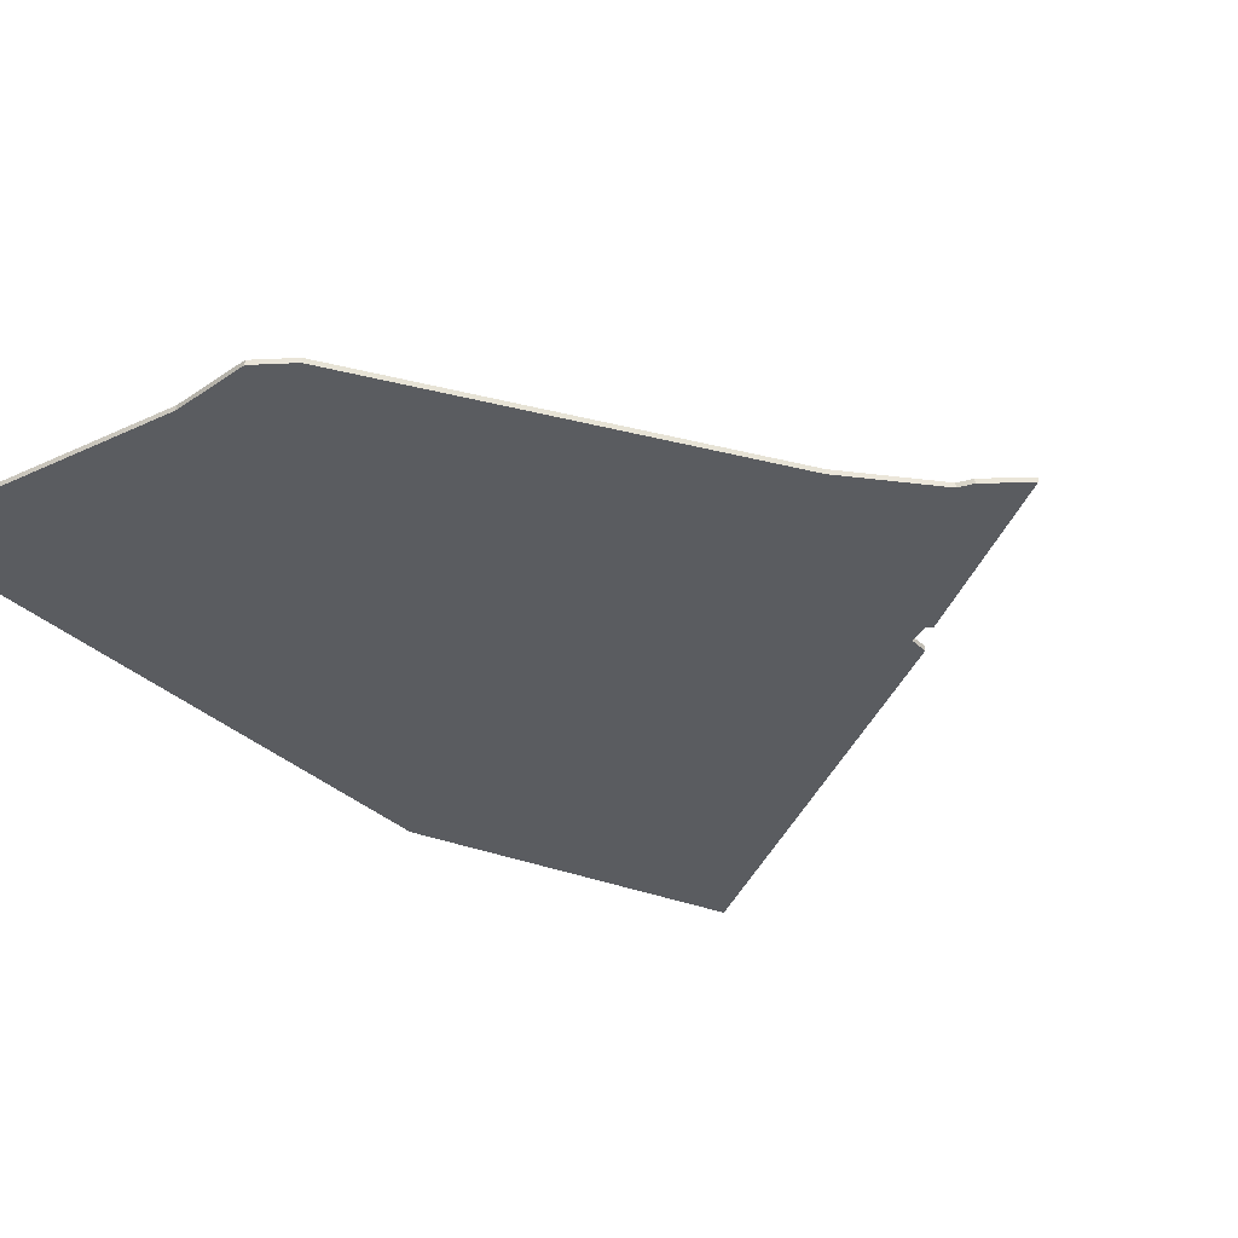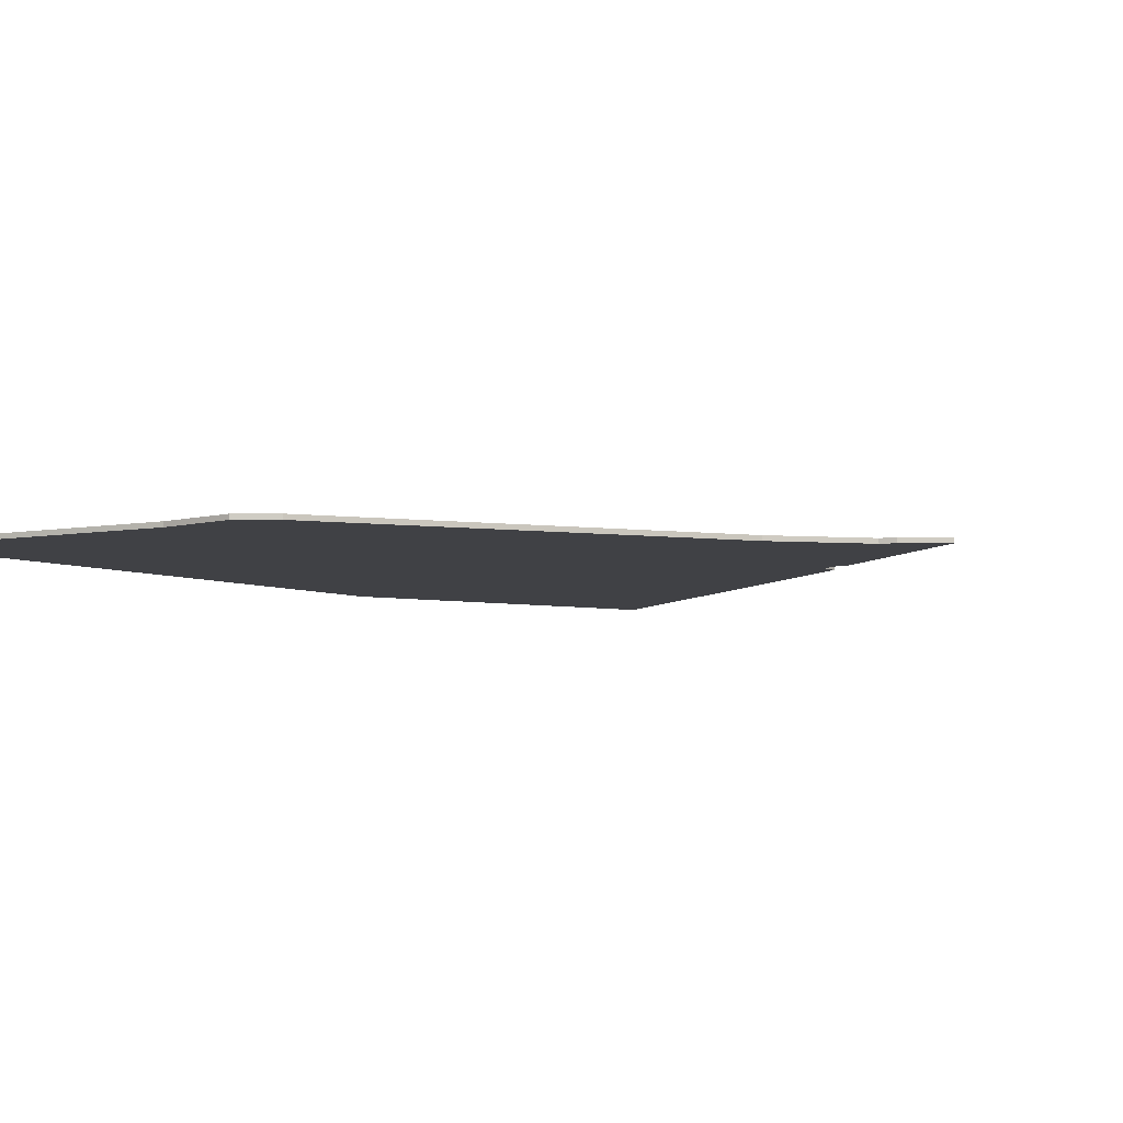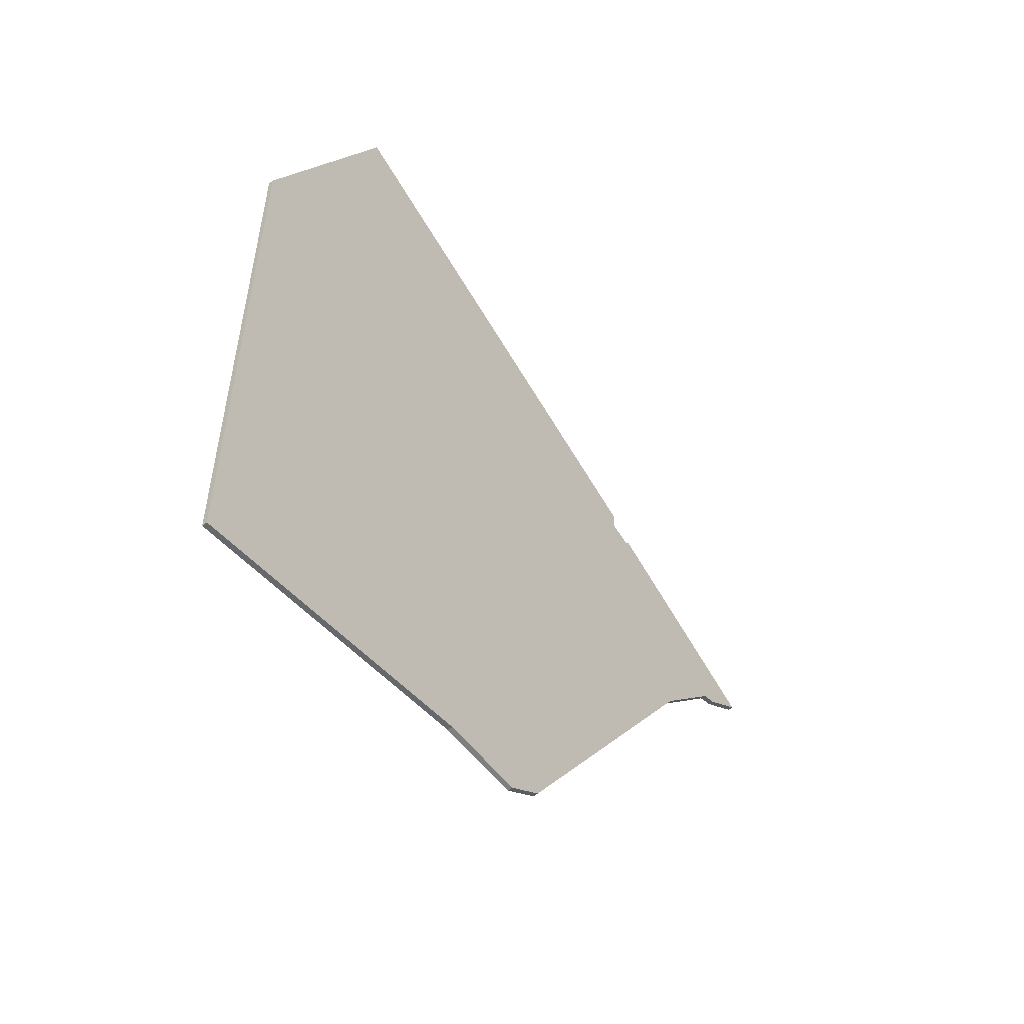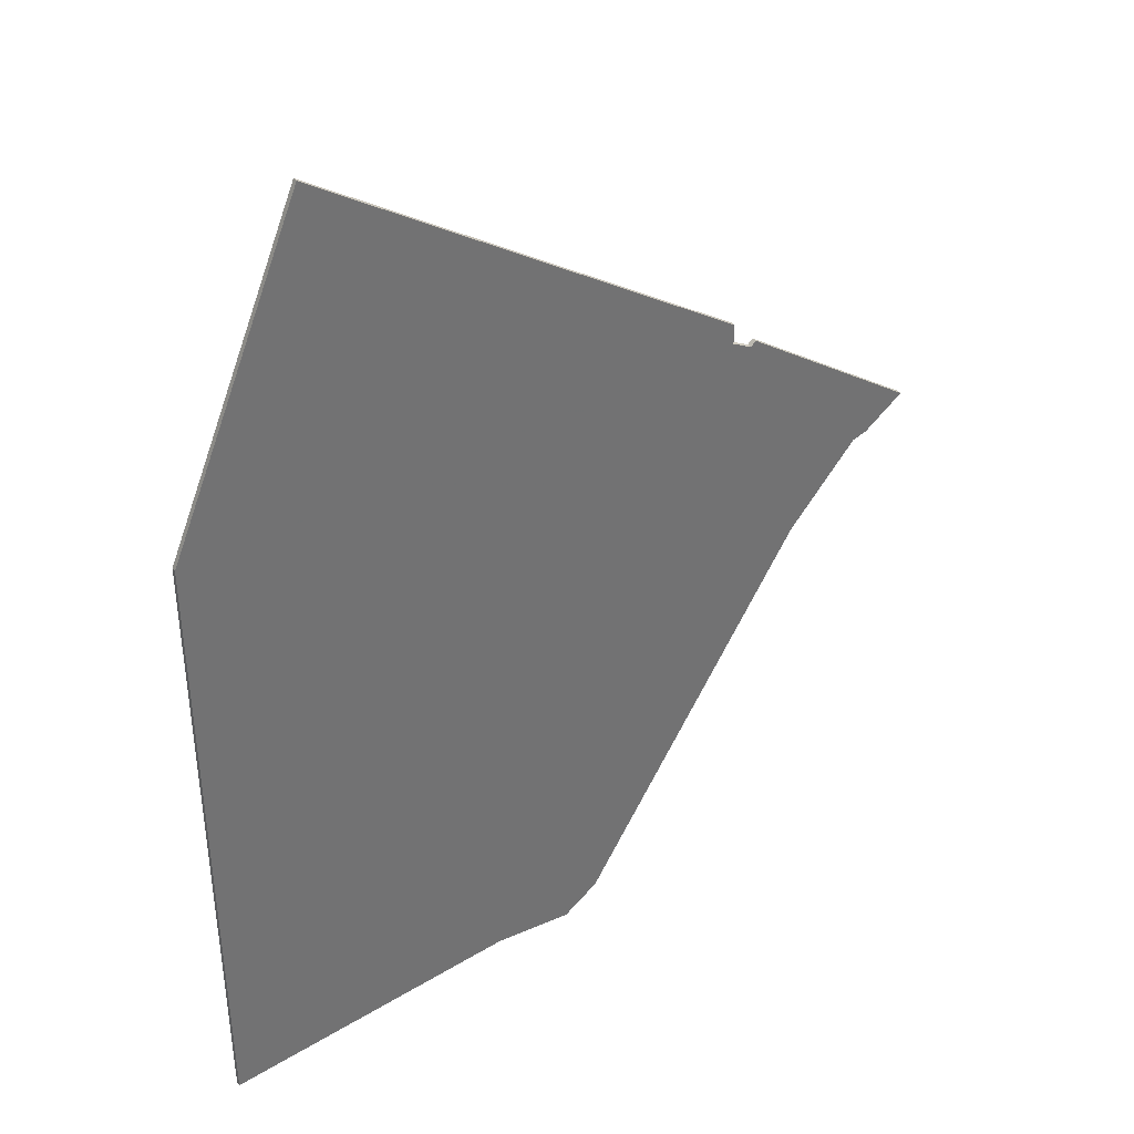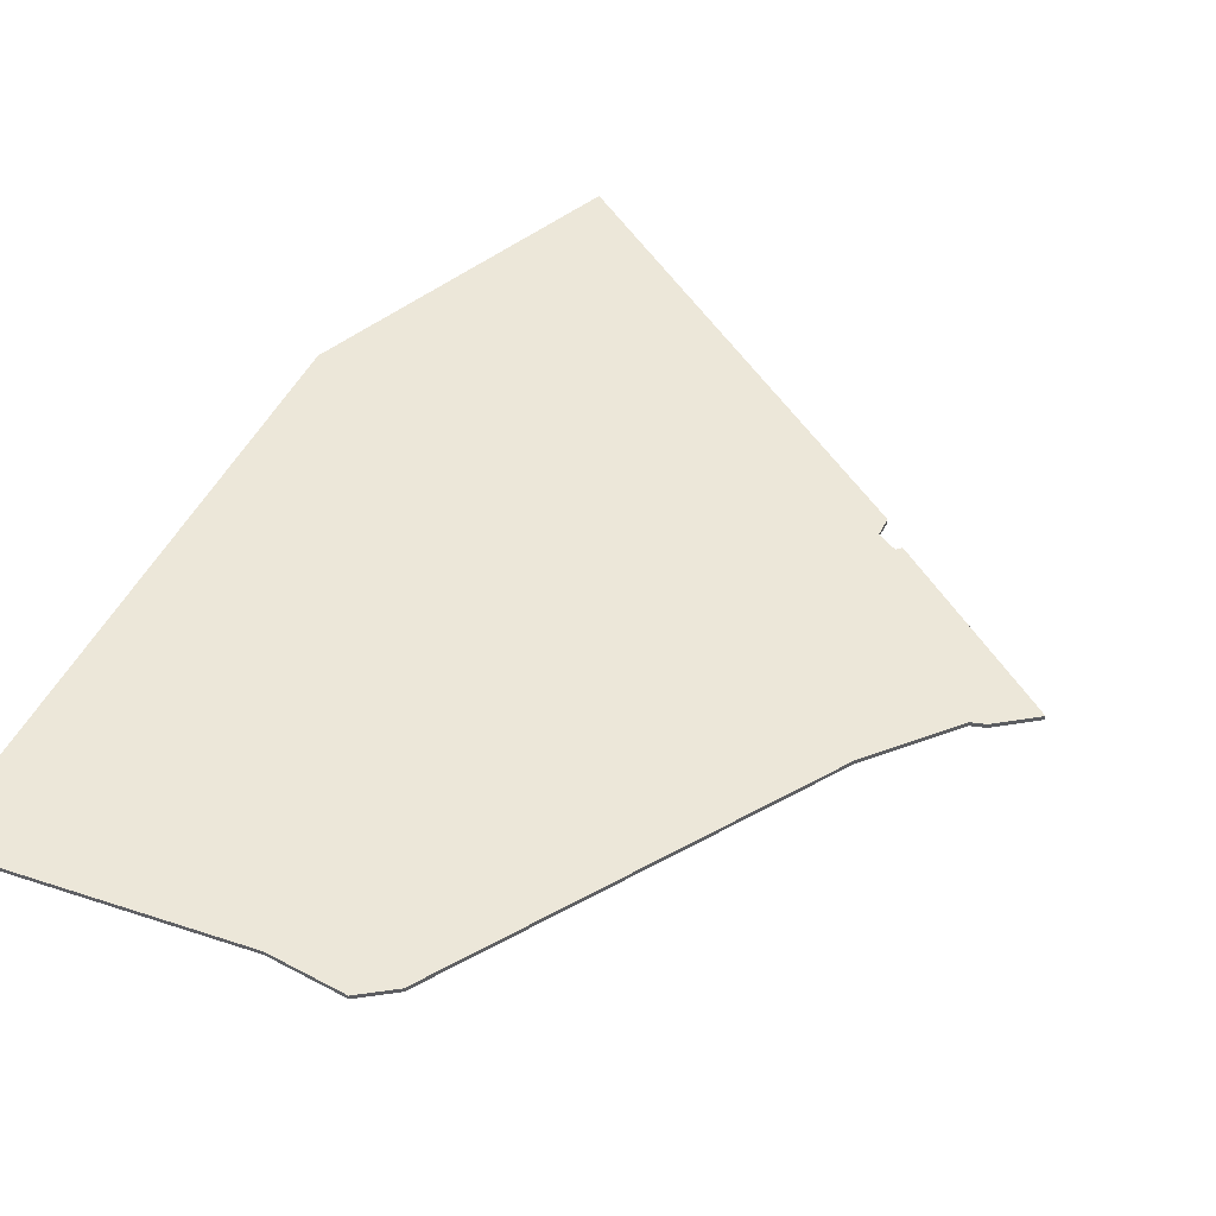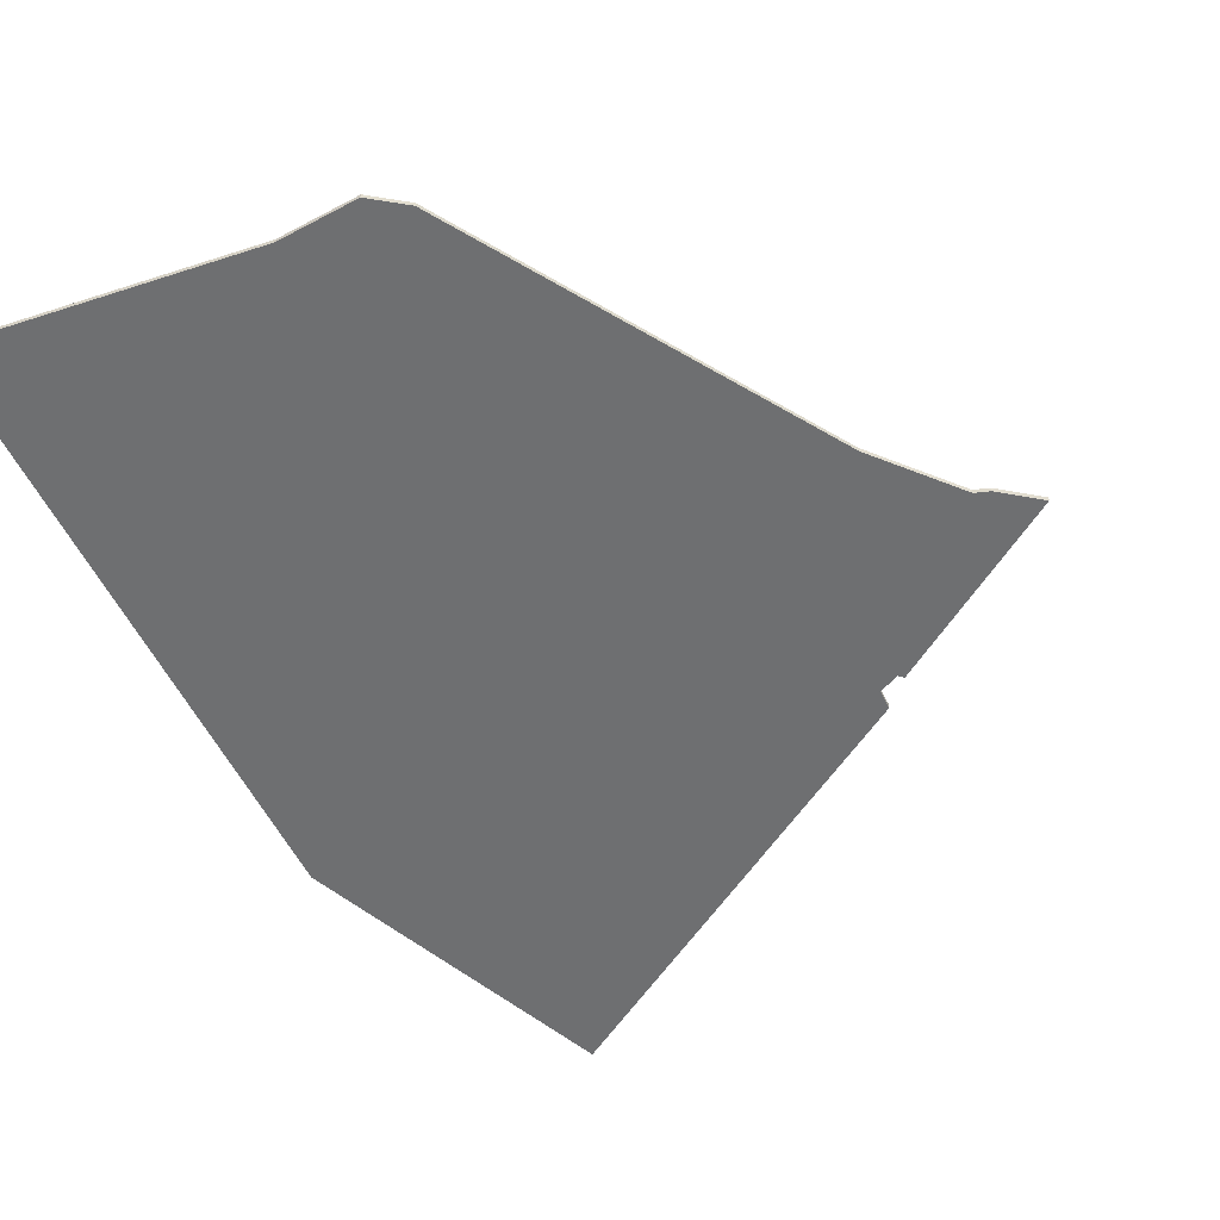
<metadata>
{"format":"obj","ext":"obj","renderer":"f3d","projection":"perspective","resolution":1024,"background":"white","views":[{"elev":-34.3,"azim":39.1,"up":"+Z"},{"elev":-5.8,"azim":36.6,"up":"+Z"},{"elev":-57.3,"azim":-50.7,"up":"+Y"},{"elev":37.0,"azim":-32.6,"up":"+Y"},{"elev":50.0,"azim":26.7,"up":"+Z"},{"elev":-54.5,"azim":25.8,"up":"+Z"}]}
</metadata>
<code>
v 5359 -1644 0
v 5332 -1708 0
v 5333 -1833 0
v 5392 -1826 0
v 5408 -1827 0
v 5415 -1822 0
v 5460 -1750 0
v 5474 -1734 0
v 5477 -1733 0
v 5485 -1727 0
v 5449 -1703 0
v 5448 -1704 0
v 5444 -1702 0
v 5444 -1698 0
v 5359 -1644 1
v 5332 -1708 1
v 5333 -1833 1
v 5392 -1826 1
v 5408 -1827 1
v 5415 -1822 1
v 5460 -1750 1
v 5474 -1734 1
v 5477 -1733 1
v 5485 -1727 1
v 5449 -1703 1
v 5448 -1704 1
v 5444 -1702 1
v 5444 -1698 1
f 2 1 14
f 4 3 2
f 6 5 4
f 10 9 8
f 12 11 10
f 2 14 13
f 6 4 2
f 12 10 8
f 2 13 12
f 7 6 2
f 12 8 7
f 7 2 12
f 28 15 16
f 16 17 18
f 18 19 20
f 22 23 24
f 24 25 26
f 27 28 16
f 16 18 20
f 22 24 26
f 26 27 16
f 16 20 21
f 21 22 26
f 26 16 21
f 16 15 2
f 2 15 1
f 17 16 3
f 3 16 2
f 18 17 4
f 4 17 3
f 19 18 5
f 5 18 4
f 20 19 6
f 6 19 5
f 21 20 7
f 7 20 6
f 22 21 8
f 8 21 7
f 23 22 9
f 9 22 8
f 24 23 10
f 10 23 9
f 25 24 11
f 11 24 10
f 26 25 12
f 12 25 11
f 27 26 13
f 13 26 12
f 15 28 1
f 1 28 14
f 28 27 14
f 14 27 13

</code>
